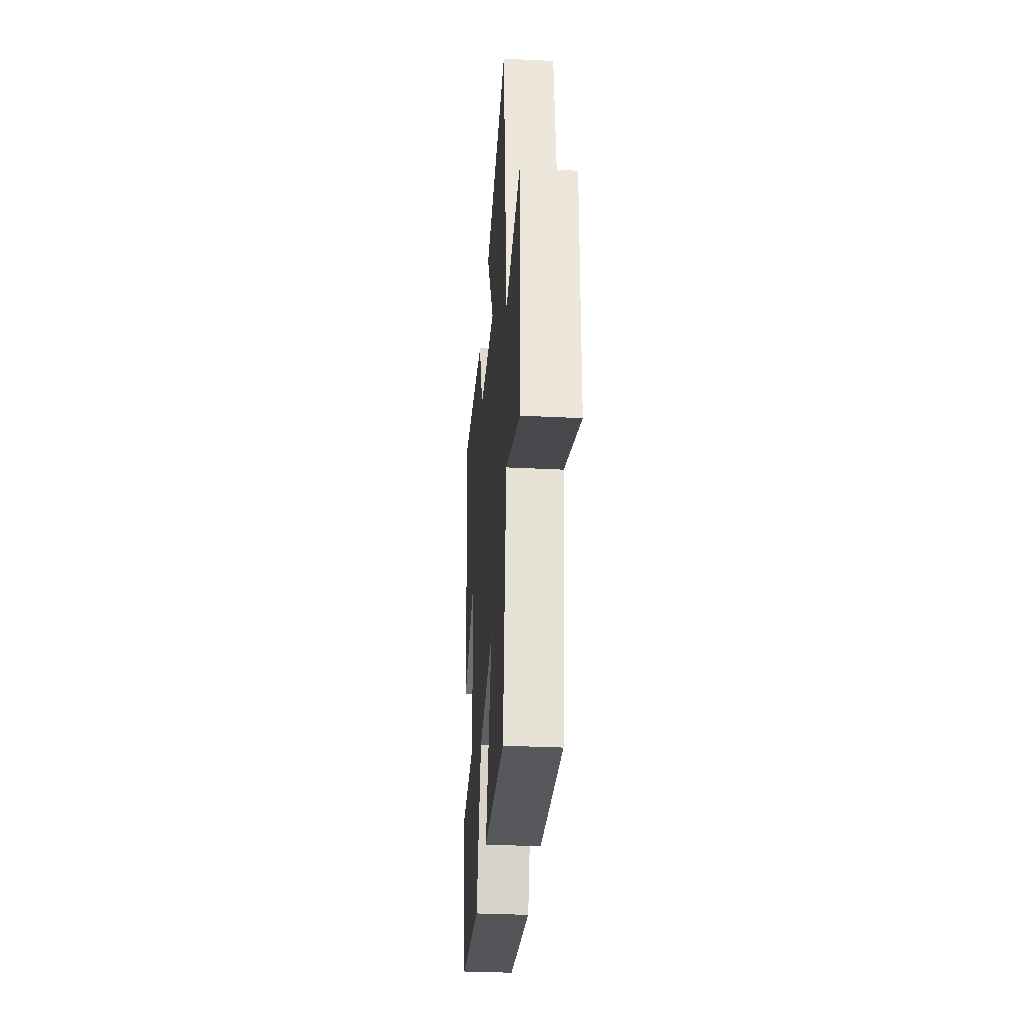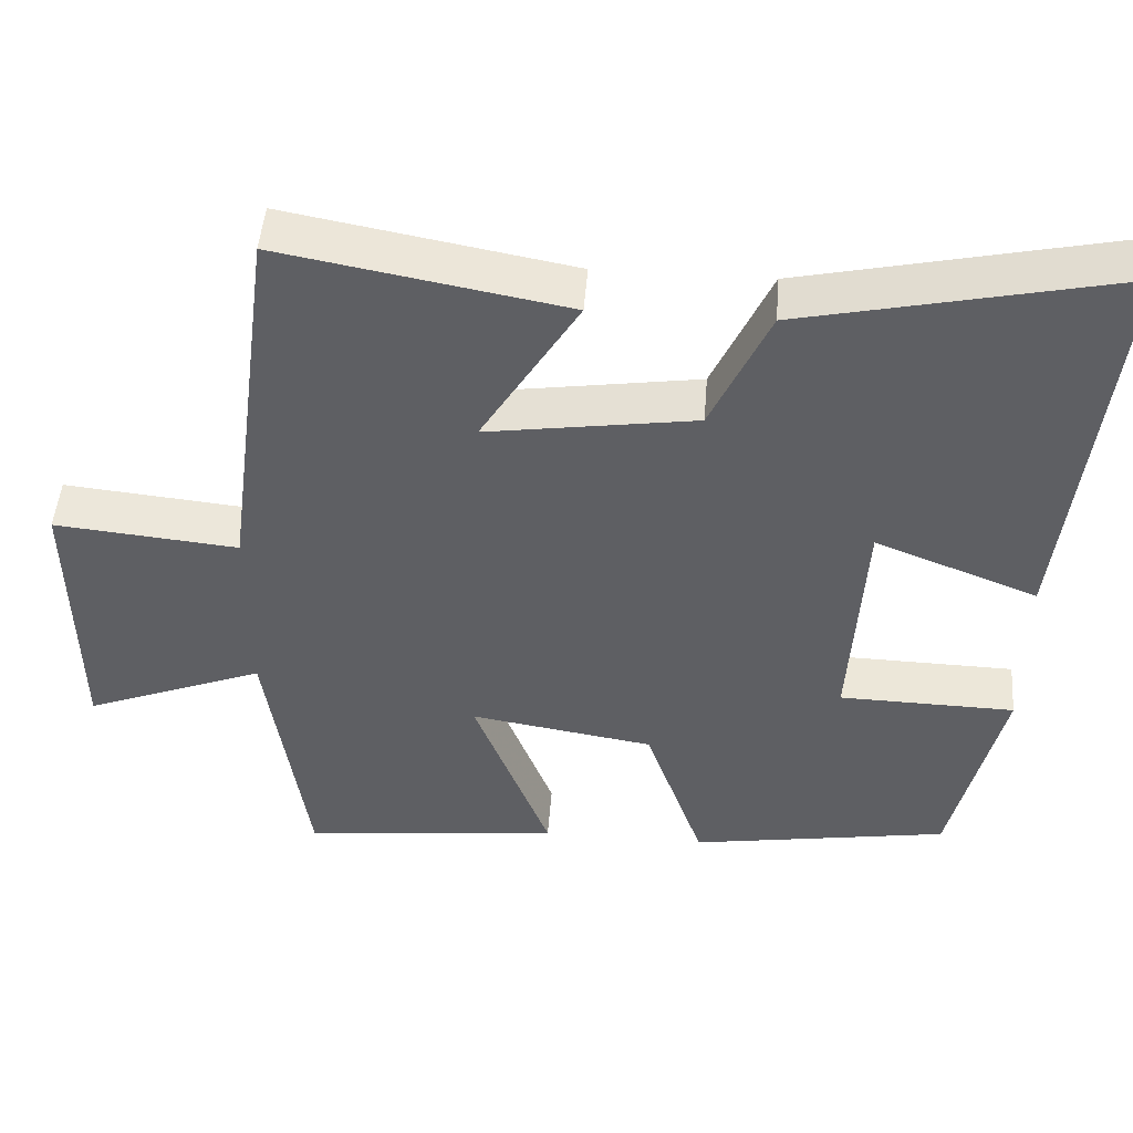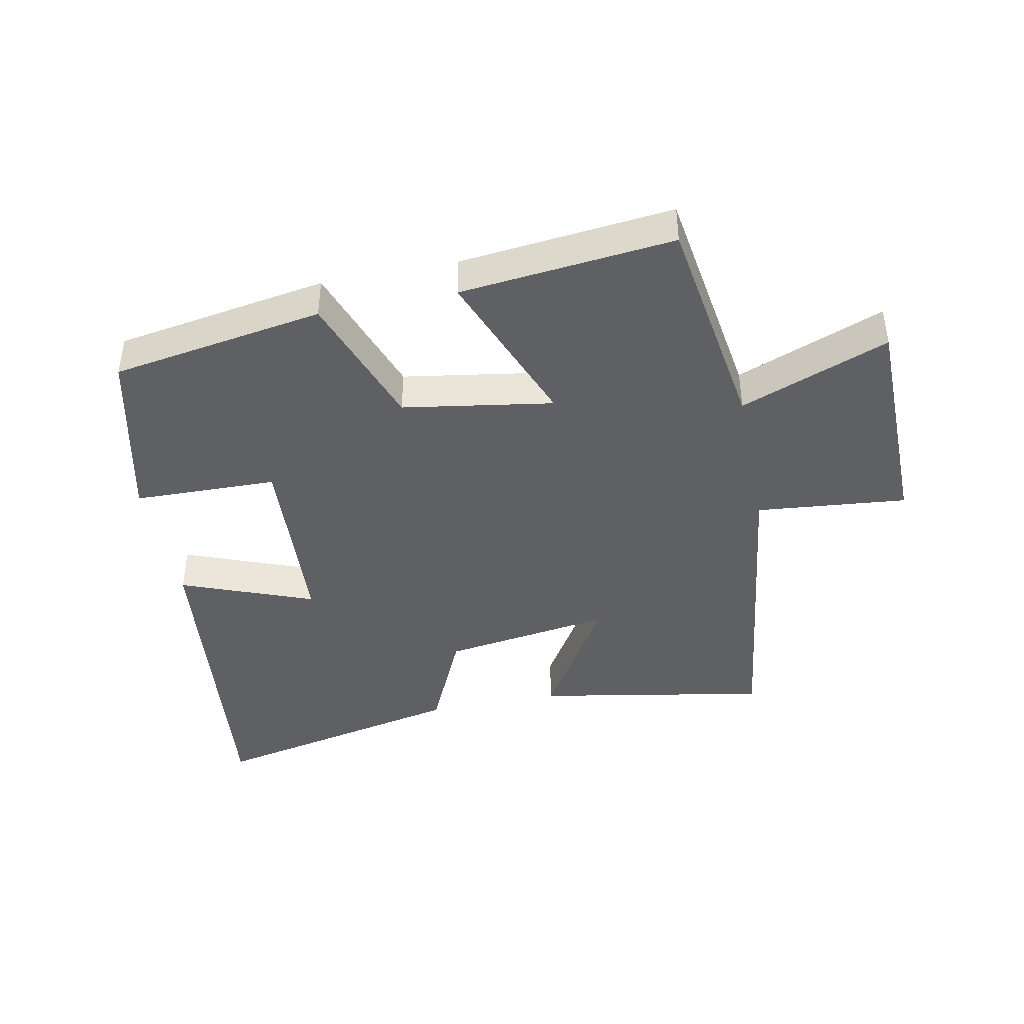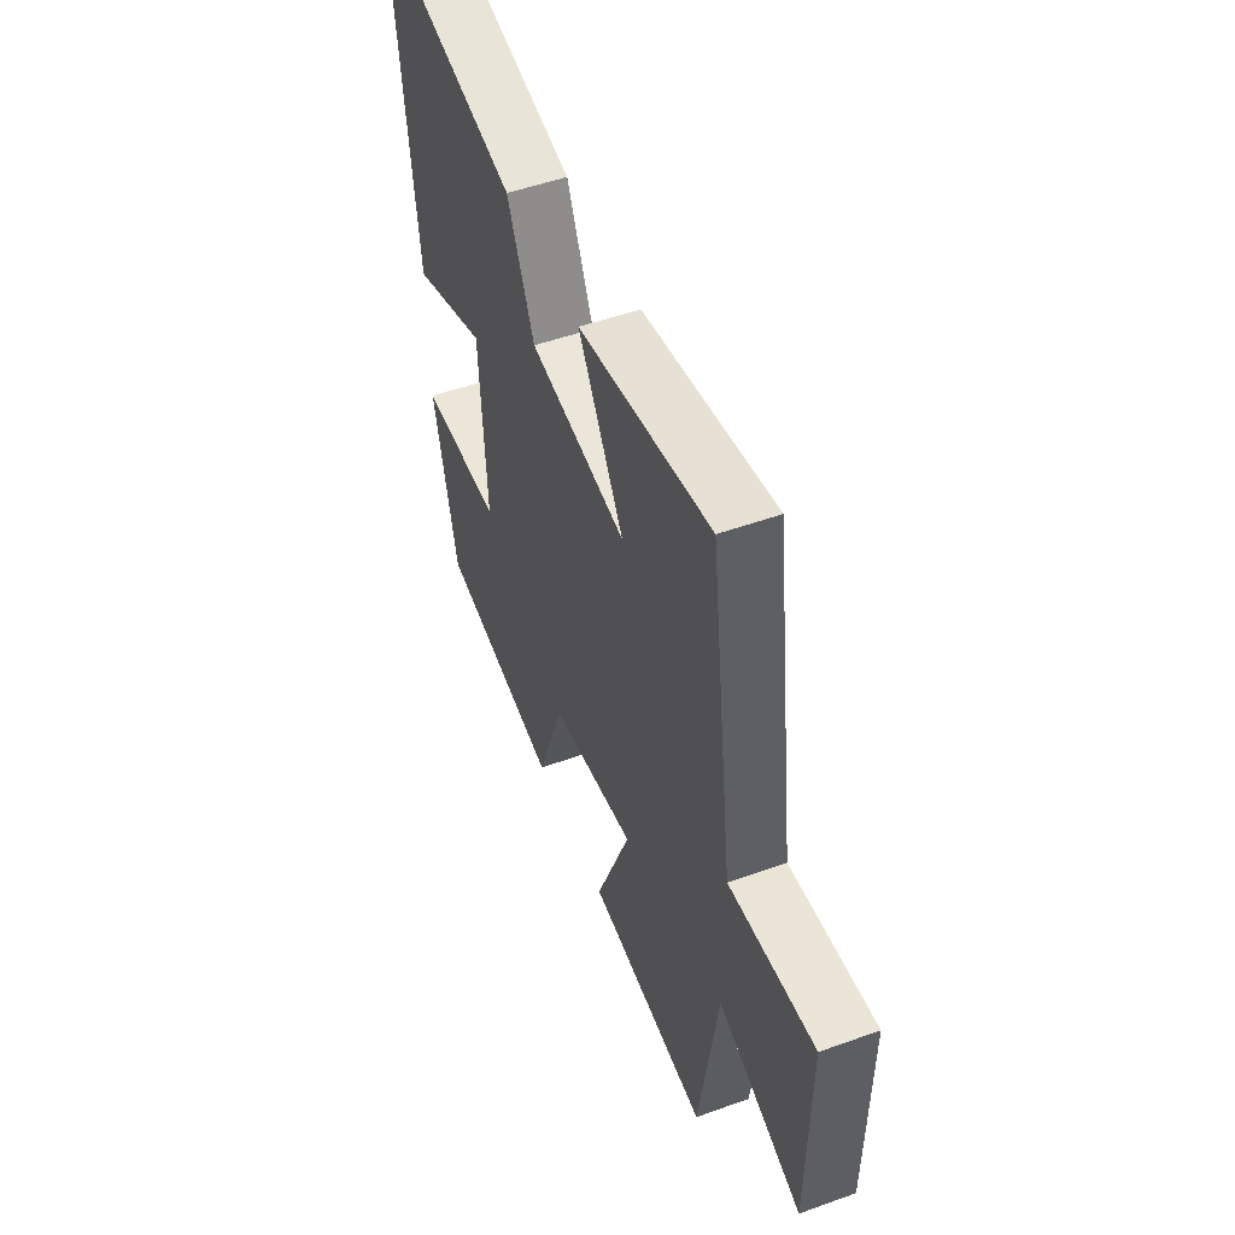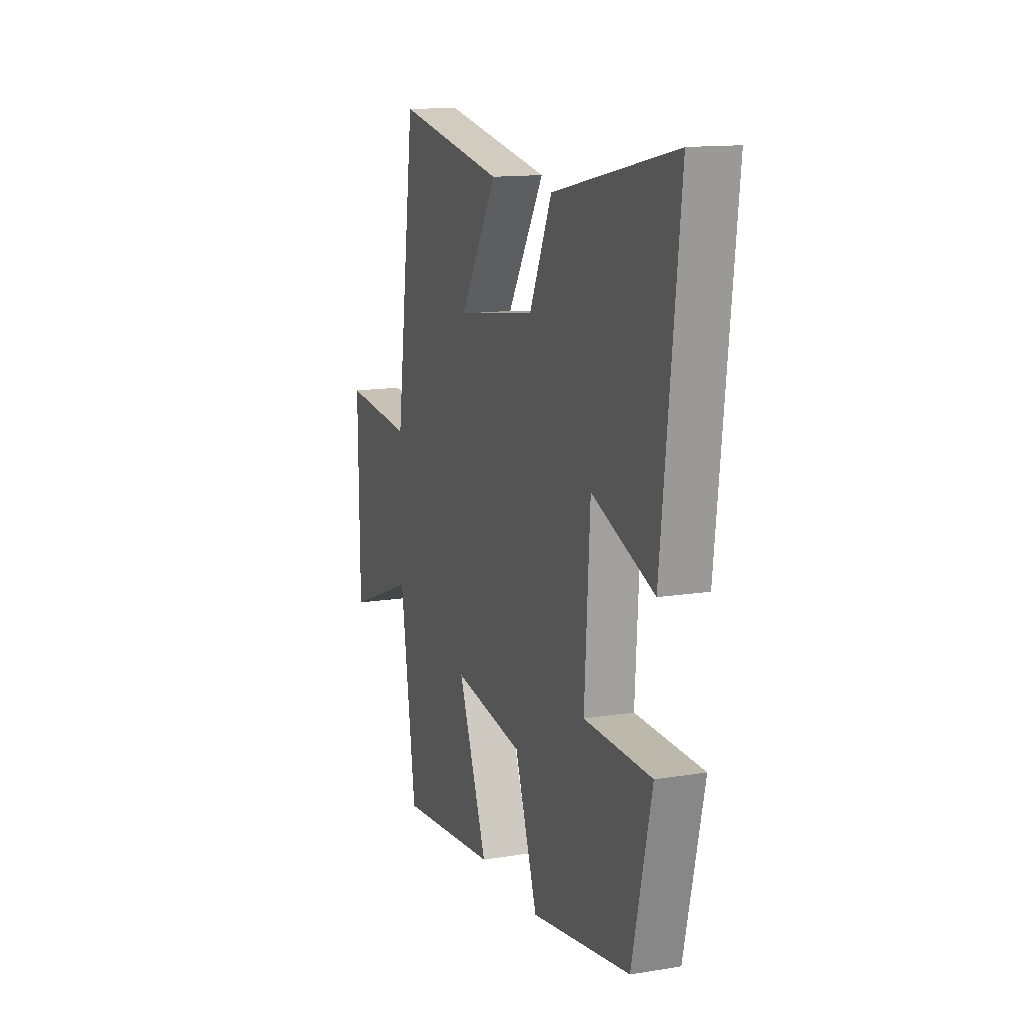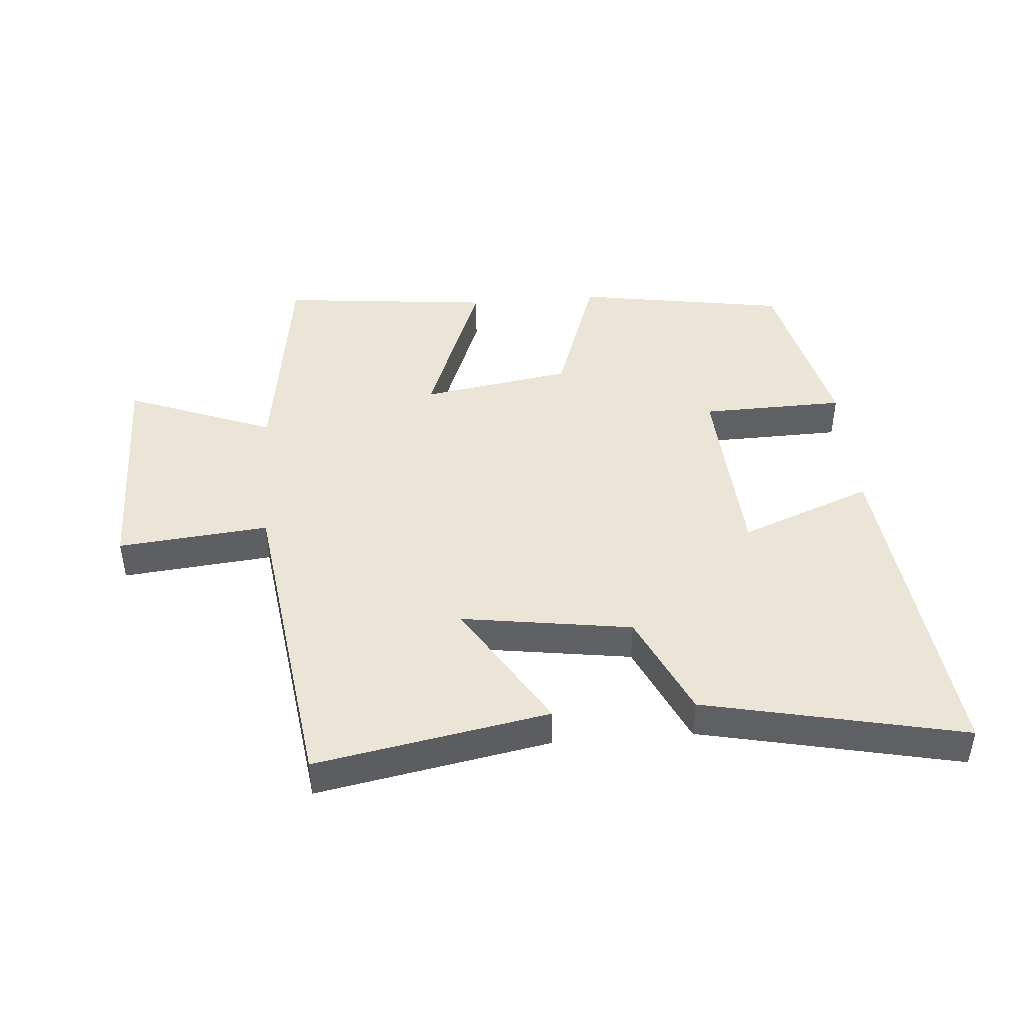
<metadata>
{"format":"obj","ext":"obj","renderer":"f3d","projection":"perspective","resolution":1024,"background":"white","views":[{"elev":-33.6,"azim":-93.9,"up":"+Z"},{"elev":48.0,"azim":4.4,"up":"+Z"},{"elev":-42.3,"azim":-168.6,"up":"+Y"},{"elev":51.2,"azim":-111.4,"up":"+Z"},{"elev":13.6,"azim":69.9,"up":"+Z"},{"elev":44.4,"azim":-4.7,"up":"+Y"}]}
</metadata>
<code>
v -0.448 0.07 -0.535
v -0.5 0.07 -0.182
v -0.733 0.07 -0.273
v -0.737 0.07 0.089
v -0.5 0.07 0.066
v -0.433 0.07 0.567
v -0.067 0.07 0.5
v -0.192 0.07 0.296
v 0.076 0.07 0.336
v 0.151 0.07 0.5
v 0.559 0.07 0.589
v 0.5 0.07 0.061
v 0.292 0.07 0.142
v 0.274 0.07 -0.16
v 0.5 0.07 -0.165
v 0.435 0.07 -0.445
v 0.101 0.07 -0.5
v 0.025 0.07 -0.284
v -0.211 0.07 -0.246
v -0.113 0.07 -0.5
v -0.448 0 -0.535
v -0.5 0 -0.182
v -0.733 0 -0.273
v -0.737 0 0.089
v -0.5 0 0.066
v -0.433 0 0.567
v -0.067 0 0.5
v -0.192 0 0.296
v 0.076 0 0.336
v 0.151 0 0.5
v 0.559 0 0.589
v 0.5 0 0.061
v 0.292 0 0.142
v 0.274 0 -0.16
v 0.5 0 -0.165
v 0.435 0 -0.445
v 0.101 0 -0.5
v 0.025 0 -0.284
v -0.211 0 -0.246
v -0.113 0 -0.5
f 19 20 1 2
f 18 19 2
f 16 17 18
f 15 16 18
f 14 15 18
f 13 14 18 2
f 11 12 13
f 10 11 13
f 9 10 13
f 13 2 3
f 9 13 3
f 8 9 3
f 5 6 7 8
f 5 8 3
f 3 4 5
f 22 21 40 39
f 22 39 38
f 38 37 36
f 38 36 35
f 38 35 34
f 22 38 34 33
f 33 32 31
f 33 31 30
f 33 30 29
f 23 22 33
f 23 33 29
f 23 29 28
f 28 27 26 25
f 23 28 25
f 25 24 23
f 1 21 22 2
f 2 22 23 3
f 3 23 24 4
f 4 24 25 5
f 5 25 26 6
f 6 26 27 7
f 7 27 28 8
f 8 28 29 9
f 9 29 30 10
f 10 30 31 11
f 11 31 32 12
f 12 32 33 13
f 13 33 34 14
f 14 34 35 15
f 15 35 36 16
f 16 36 37 17
f 17 37 38 18
f 18 38 39 19
f 19 39 40 20
f 20 40 21 1

</code>
